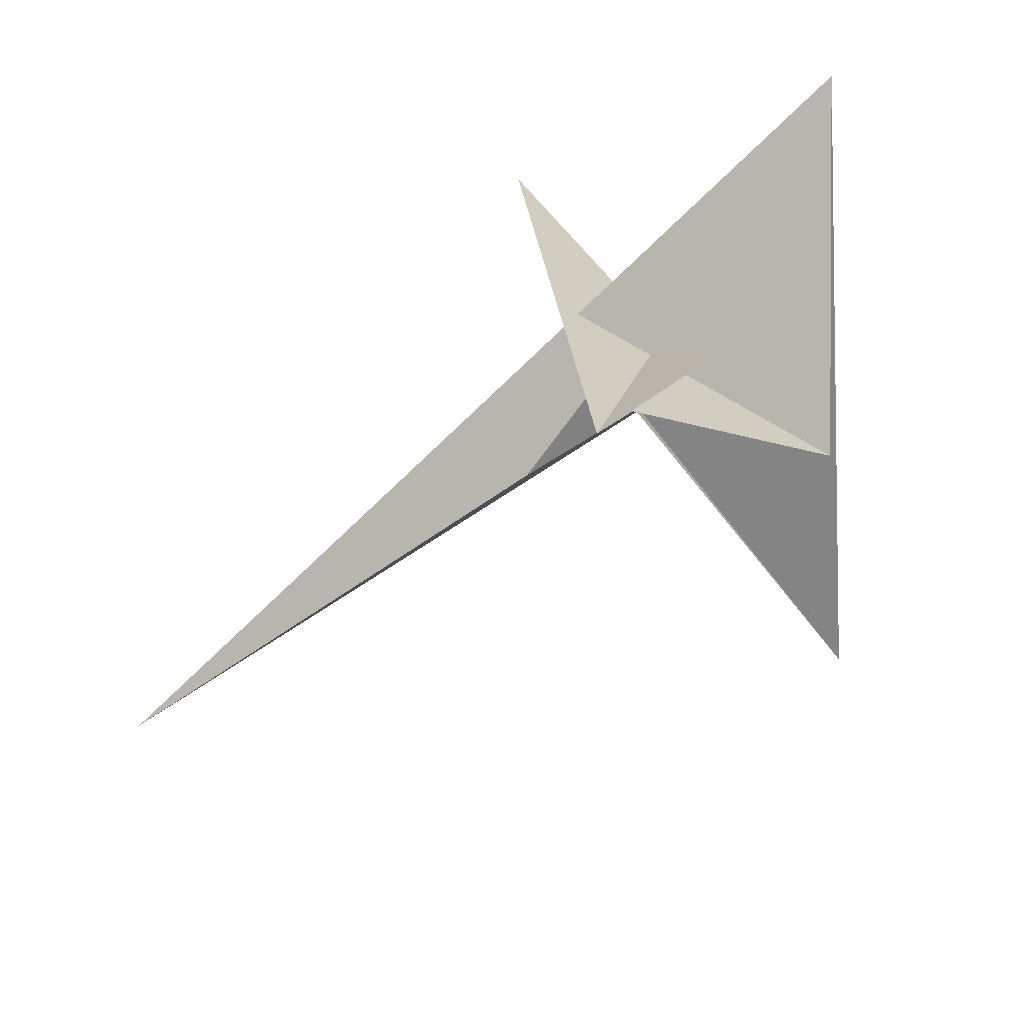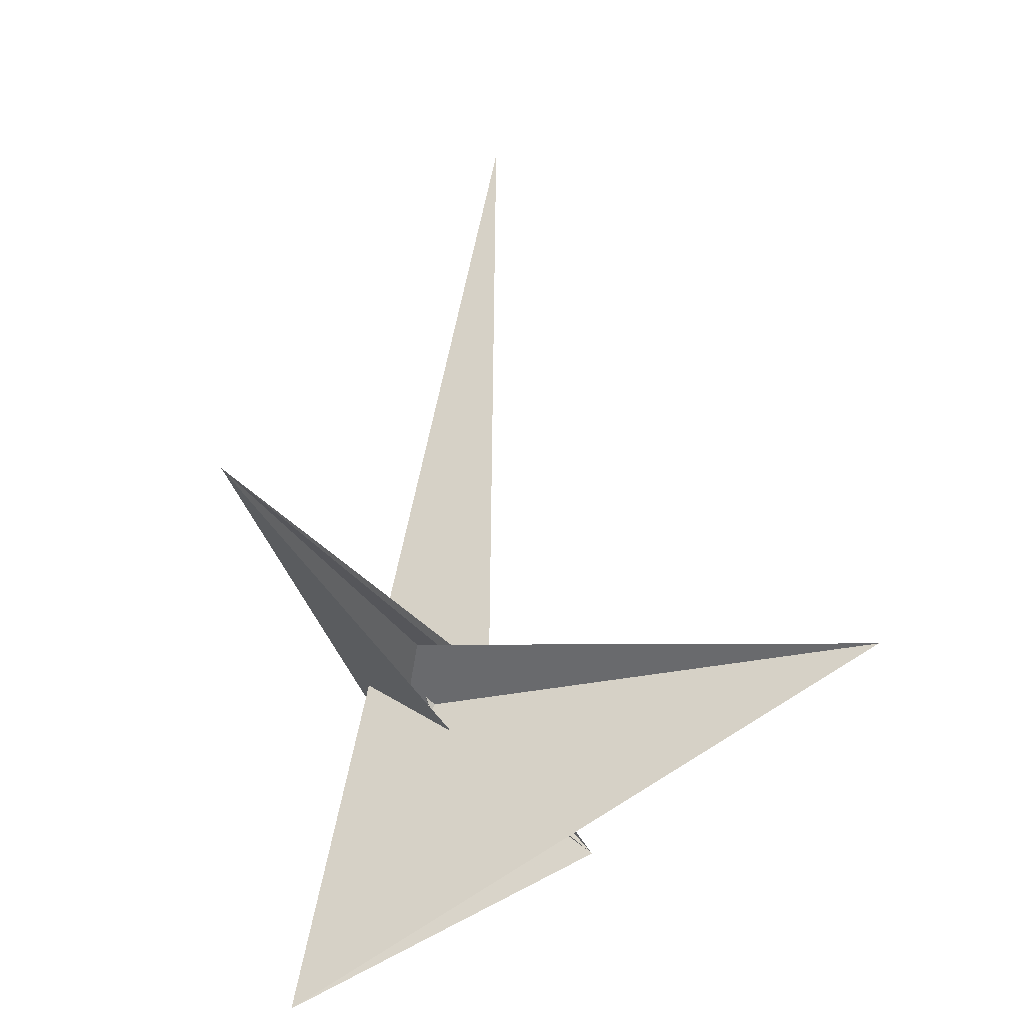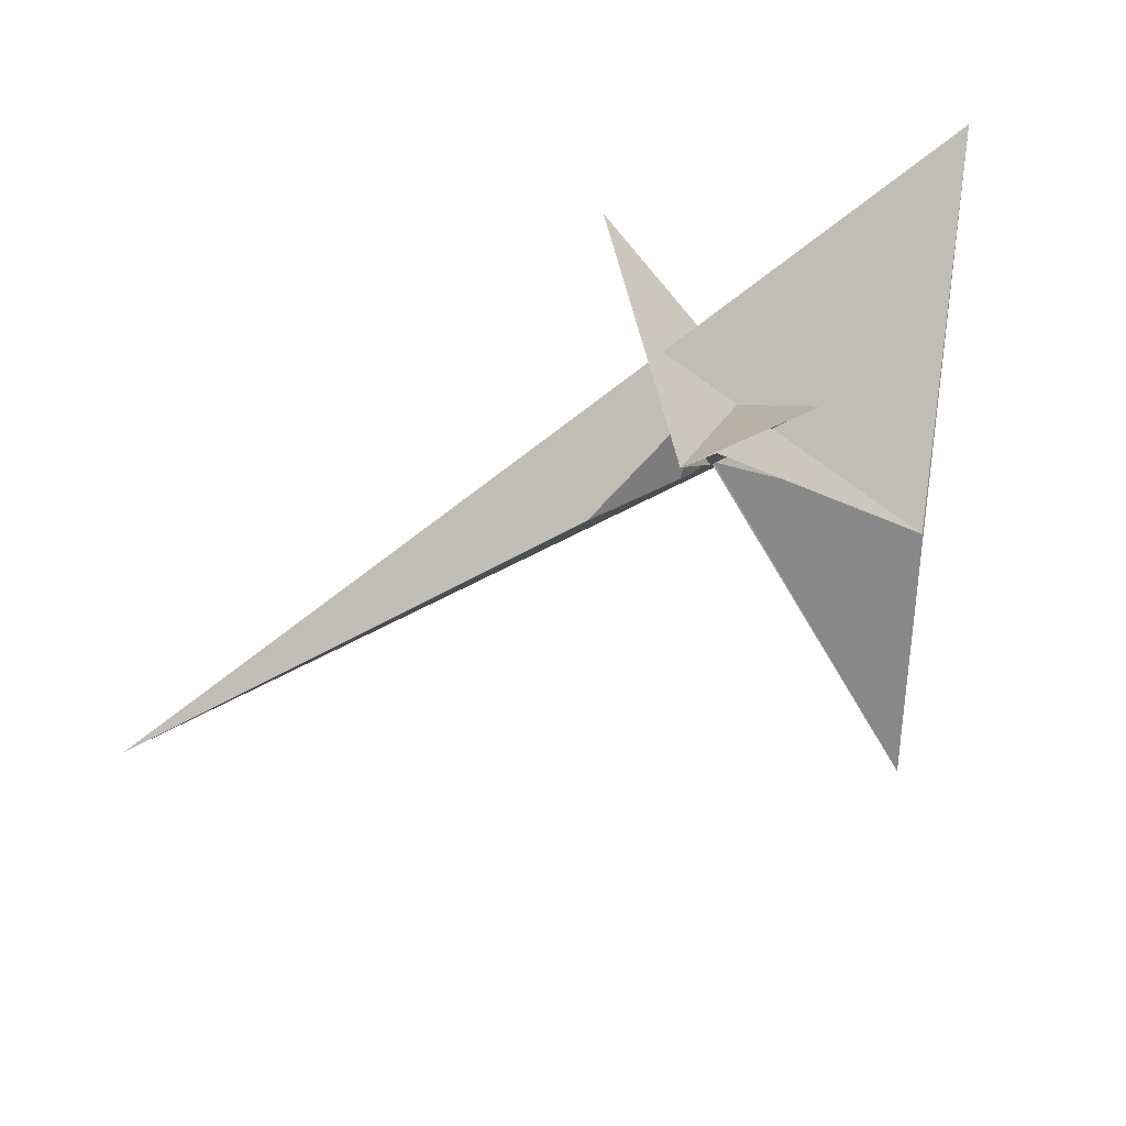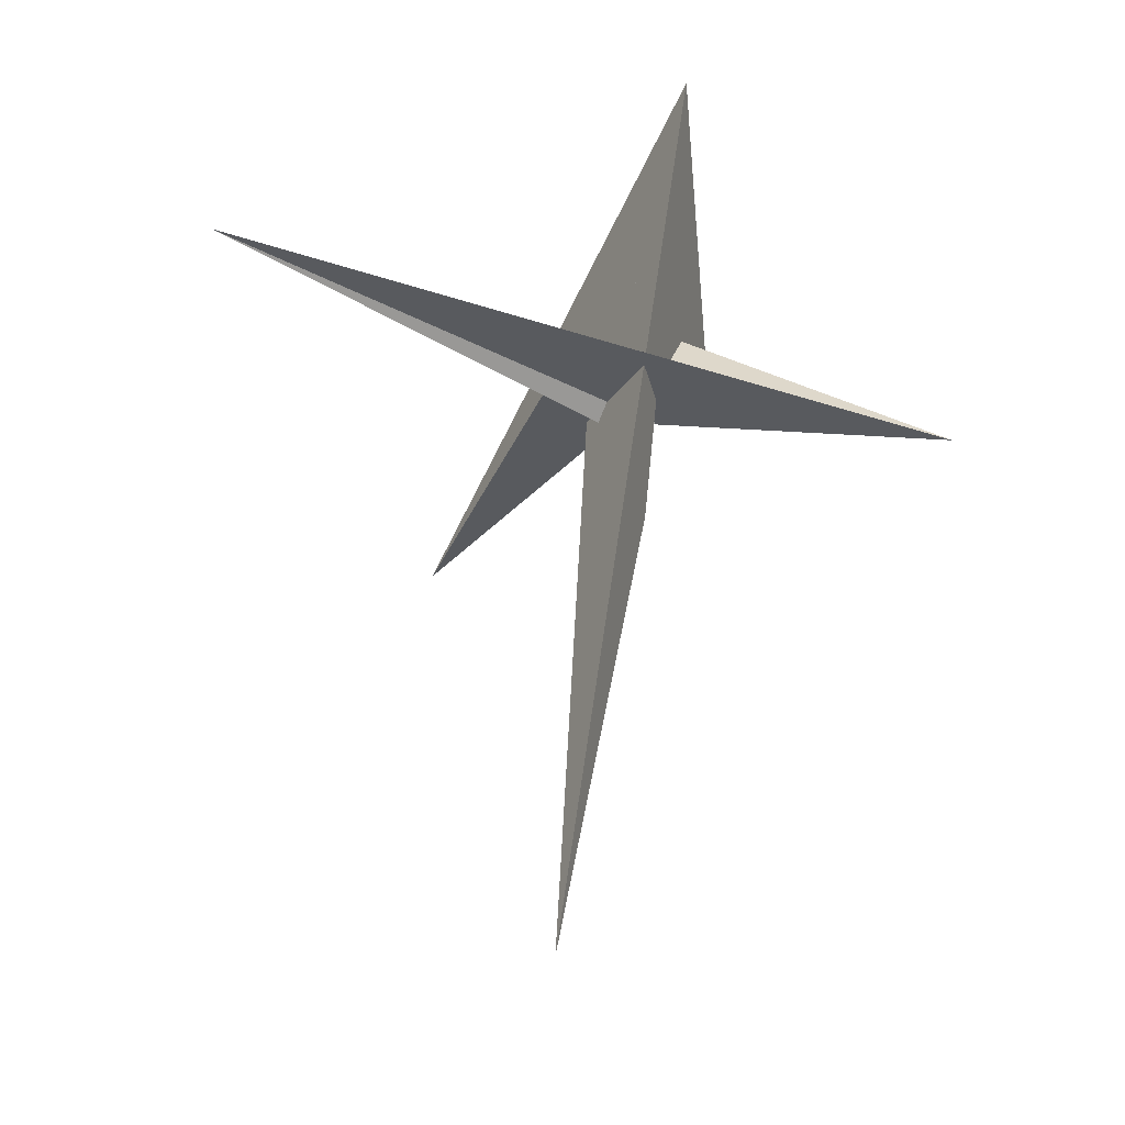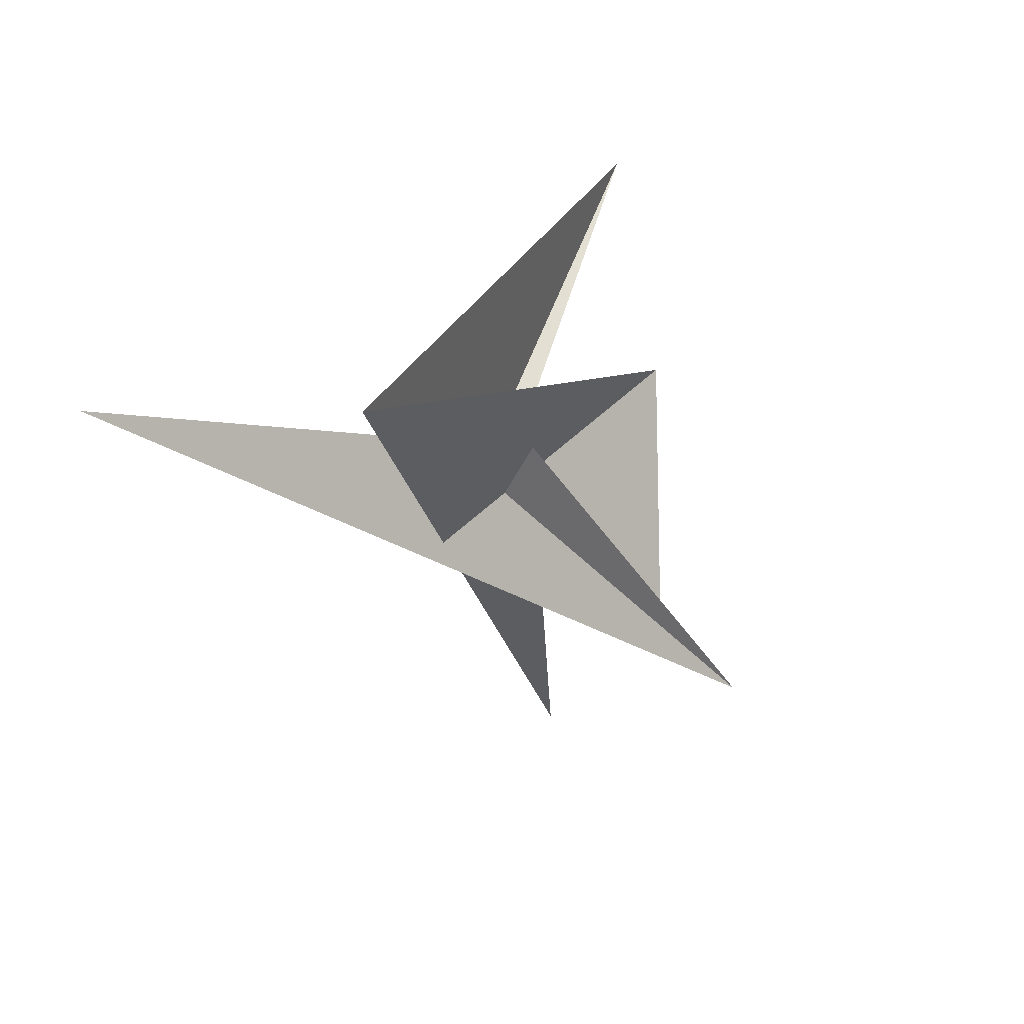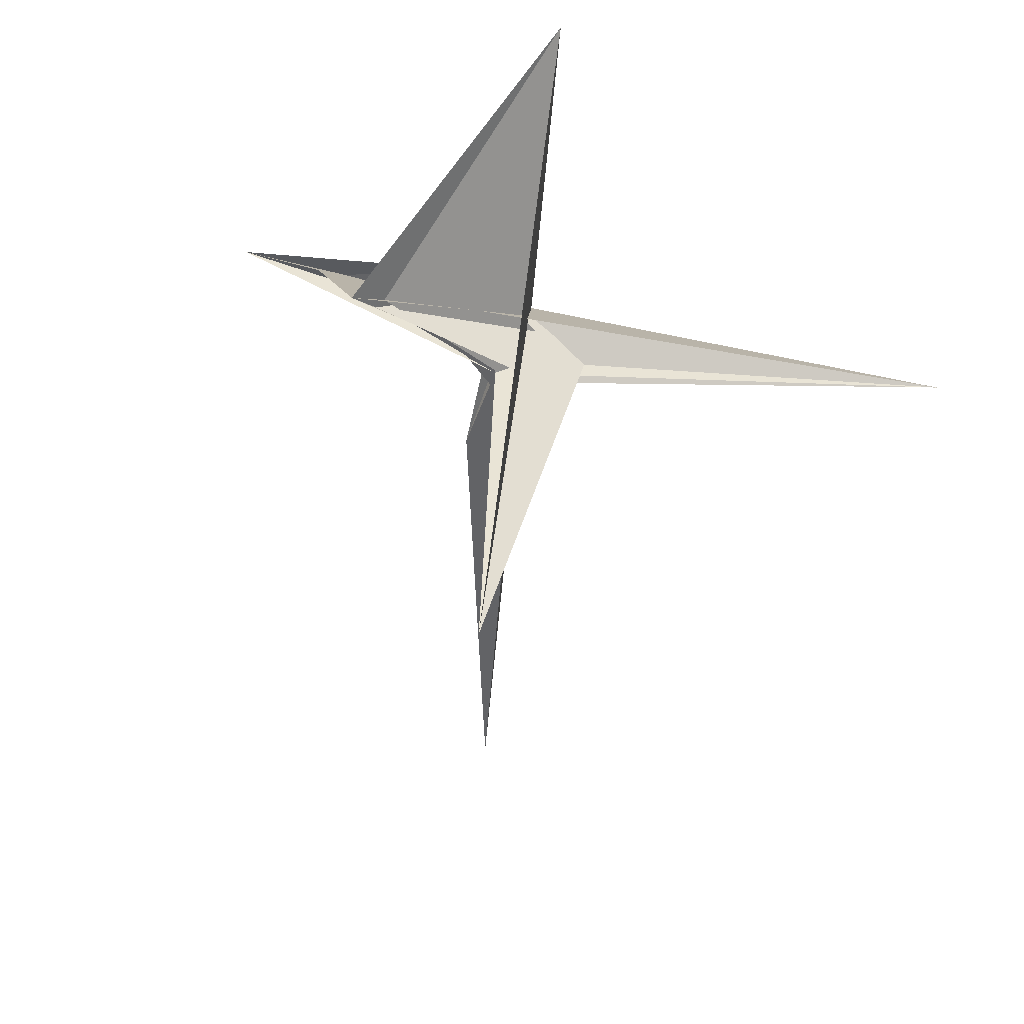
<metadata>
{"format":"obj","ext":"obj","renderer":"f3d","projection":"perspective","resolution":1024,"background":"white","views":[{"elev":-76.6,"azim":-68.6,"up":"+Y"},{"elev":62.0,"azim":-11.2,"up":"+Y"},{"elev":-78.9,"azim":-75.4,"up":"+Y"},{"elev":-45.2,"azim":-100.0,"up":"+Z"},{"elev":47.6,"azim":-49.5,"up":"+Z"},{"elev":55.7,"azim":114.4,"up":"+Z"}]}
</metadata>
<code>
v 17.43 13.61 -9.72
v -11.06 22.54 2.307
v 22.38 5.431 -0.3329
v 12.26 -7.624 32.02
v 5.888 -15.91 52.51
v -5.223 16.18 7.686
v -90.67 -10.05 135.5
v -24.8 6.476 43.36
v 13.12 11.89 -2.572
v 46.43 -43.05 60.37
v 11.93 13.66 -4.487
v 28.48 16.04 -16.11
v 12.98 -25.63 4.049
v -6.125 10.49 3.298
v -4.368 -11.59 8.853
v -14.11 8.177 8.075
v -77.51 213.4 -19.39
v -5.759 43.22 -6.466
v 9.207 -15.23 2.942
v 12.49 -17.5 1.92
v -6.215 -104.1 -7.424
v 5.864 -15.89 52.41
v 26.24 20.7 1.261
v 85.14 25.72 -283
v 30.19 -8.382 -57.62
v 10.88 -14.61 29.37
v 9.891 -17.4 30.45
v -5.229 10.96 7.19
v -8.659 -5.651 -9.038
v -6.656 -156.7 -14.05
v -5.444 -112.5 -4.868
v -4.697 12.76 9.637
v 194.9 76.69 48.41
v -20.32 5.872 1.34
v 14.43 16.79 -1.707
v 29.01 22.33 16.82
v -12.72 -3.888 -10.06
v -9.312 -1.319 -9.053
v 7.887 -13.81 -4.915
v 61.99 -52.29 74.53
v 52.01 -45 59.84
v 33.39 -35.2 48.09
v -16.51 2.957 4.687
v -12.9 7.82 9.242
f 1 2 6 5 8 7 10 4 3 9 11
f 1 2 18 17 16 14 15 19 20 13 12
f 3 4 26 27 22 21 13 12 25 24 23
f 5 6 32 28 14 15 29 30 31 21 22
f 7 8 34 16 14 28 35 36 33 23 24
f 3 9 39 38 37 29 30 17 18 33 23
f 7 10 40 41 42 19 15 29 37 25 24
f 4 10 40 31 30 17 16 34 43 44 26
f 1 11 35 28 32 44 43 38 37 25 12
f 9 11 35 36 41 40 31 21 13 20 39
f 5 8 34 43 38 39 20 19 42 27 22
f 2 6 32 44 26 27 42 41 36 33 18

</code>
